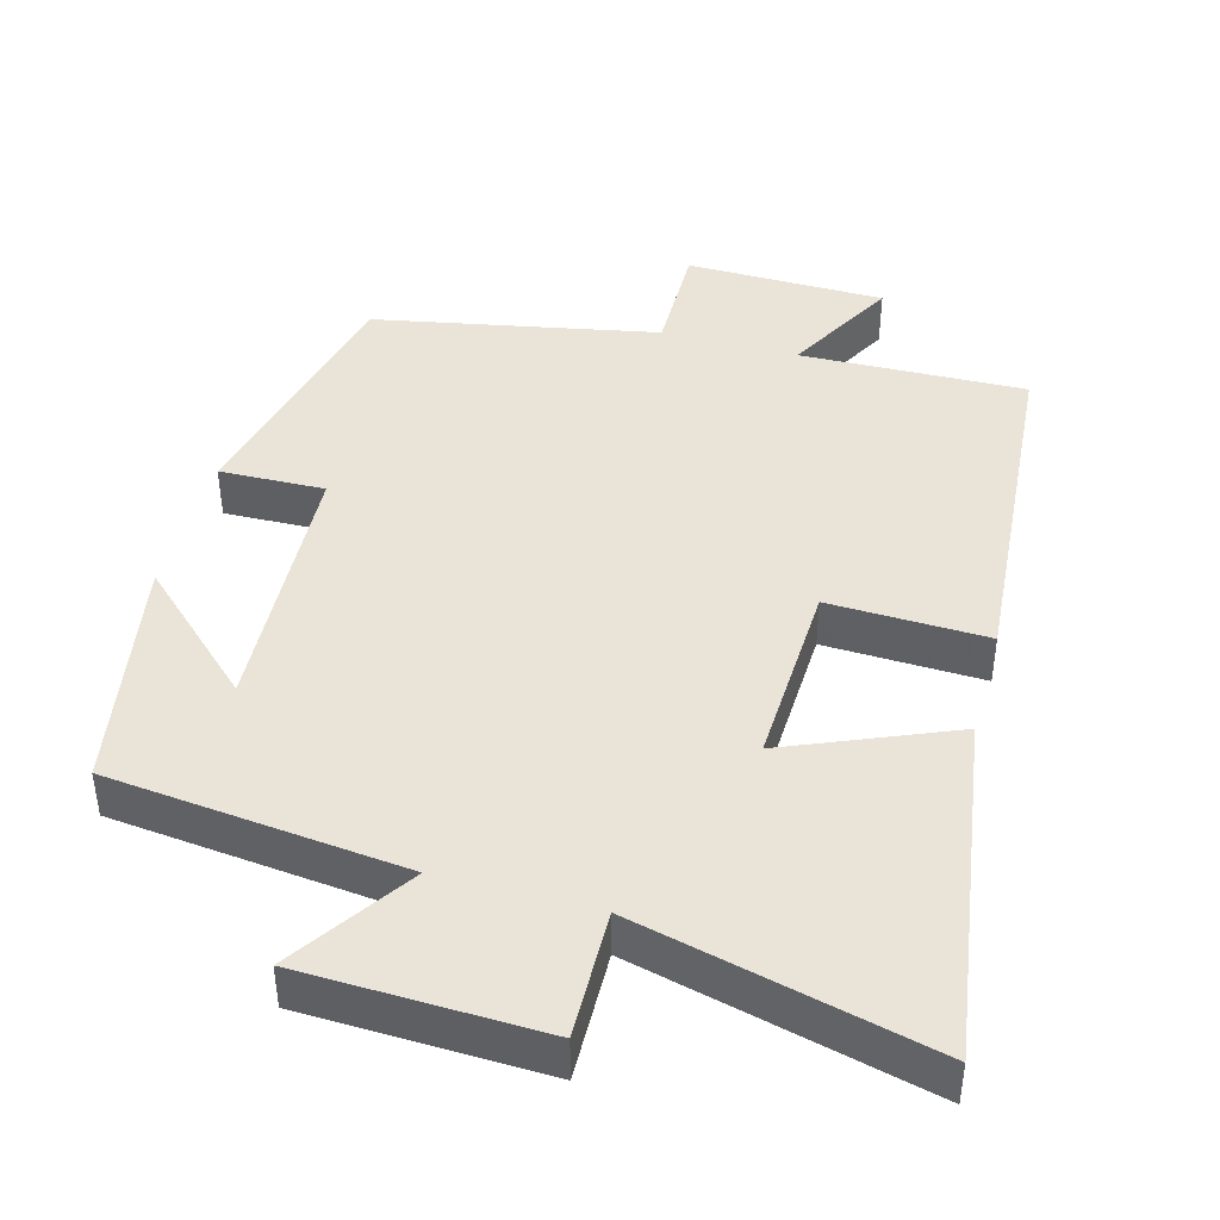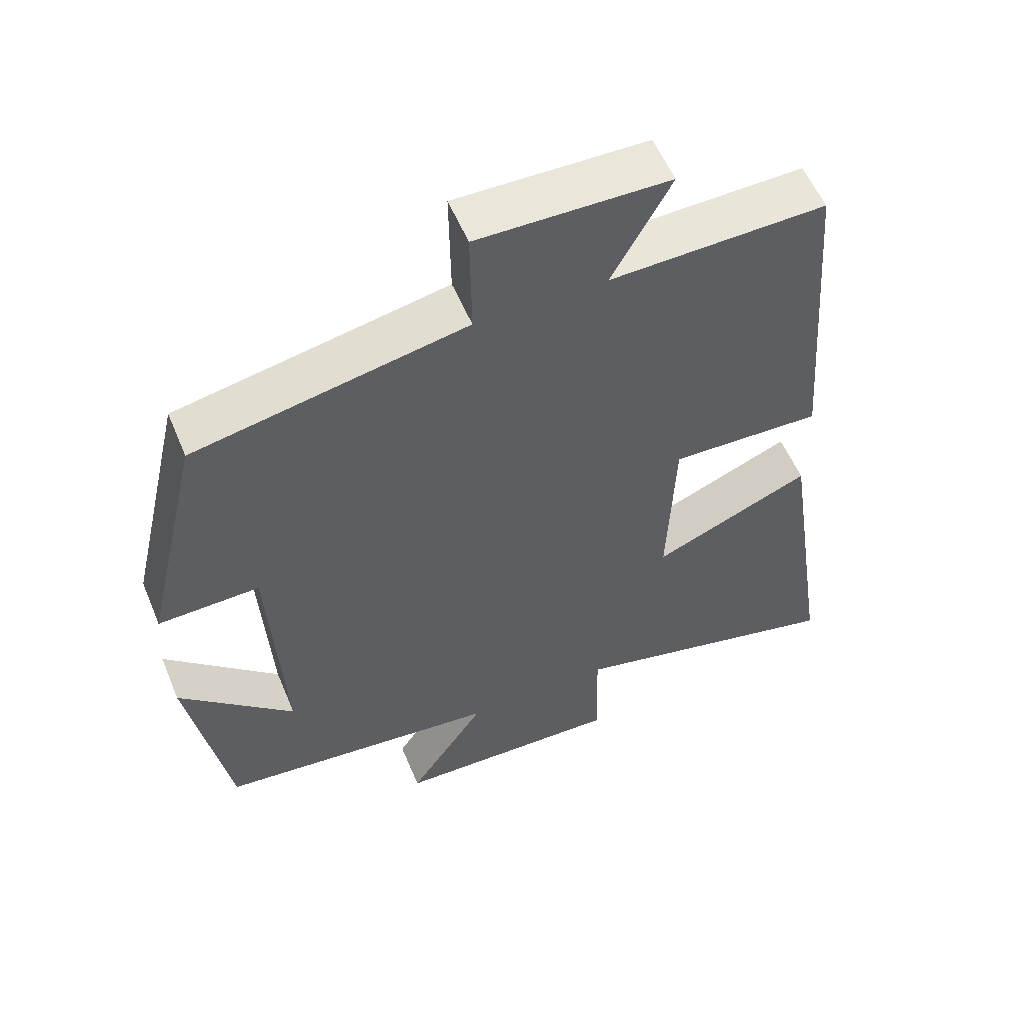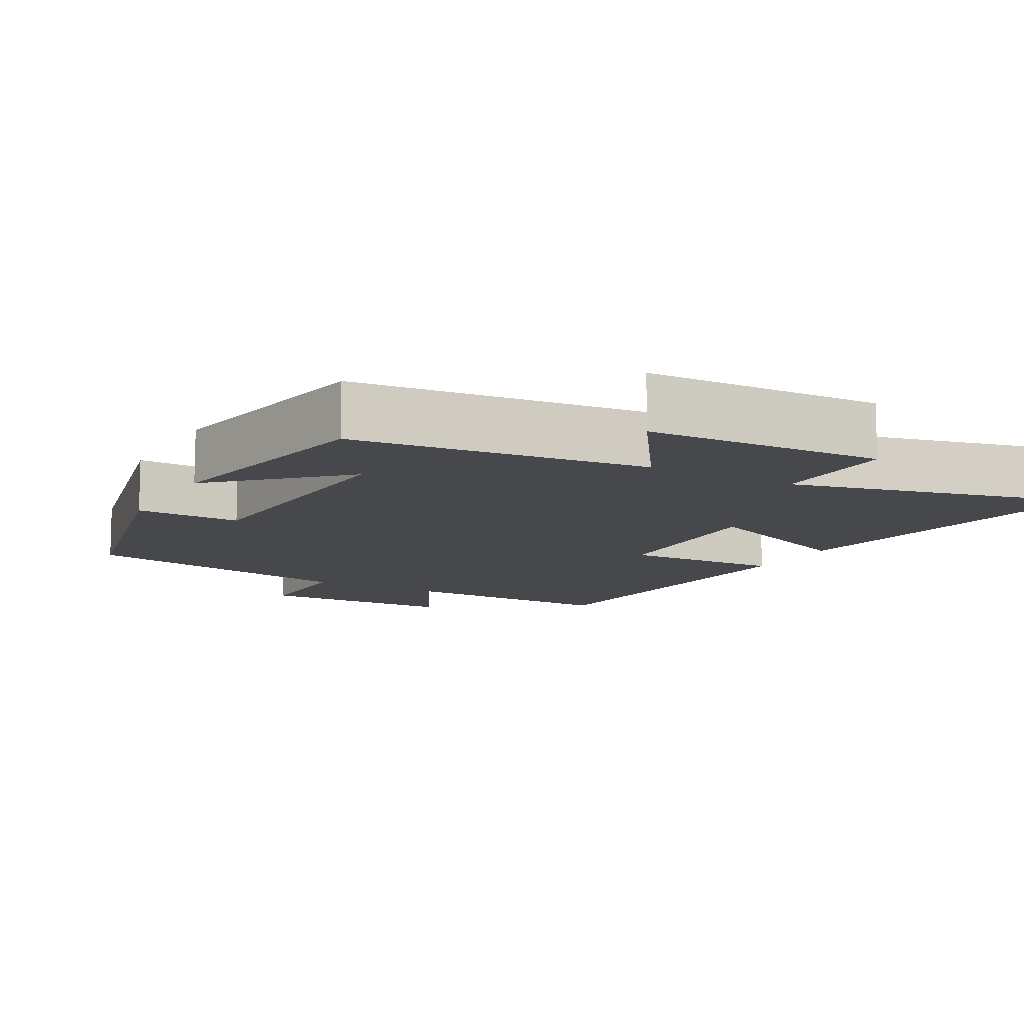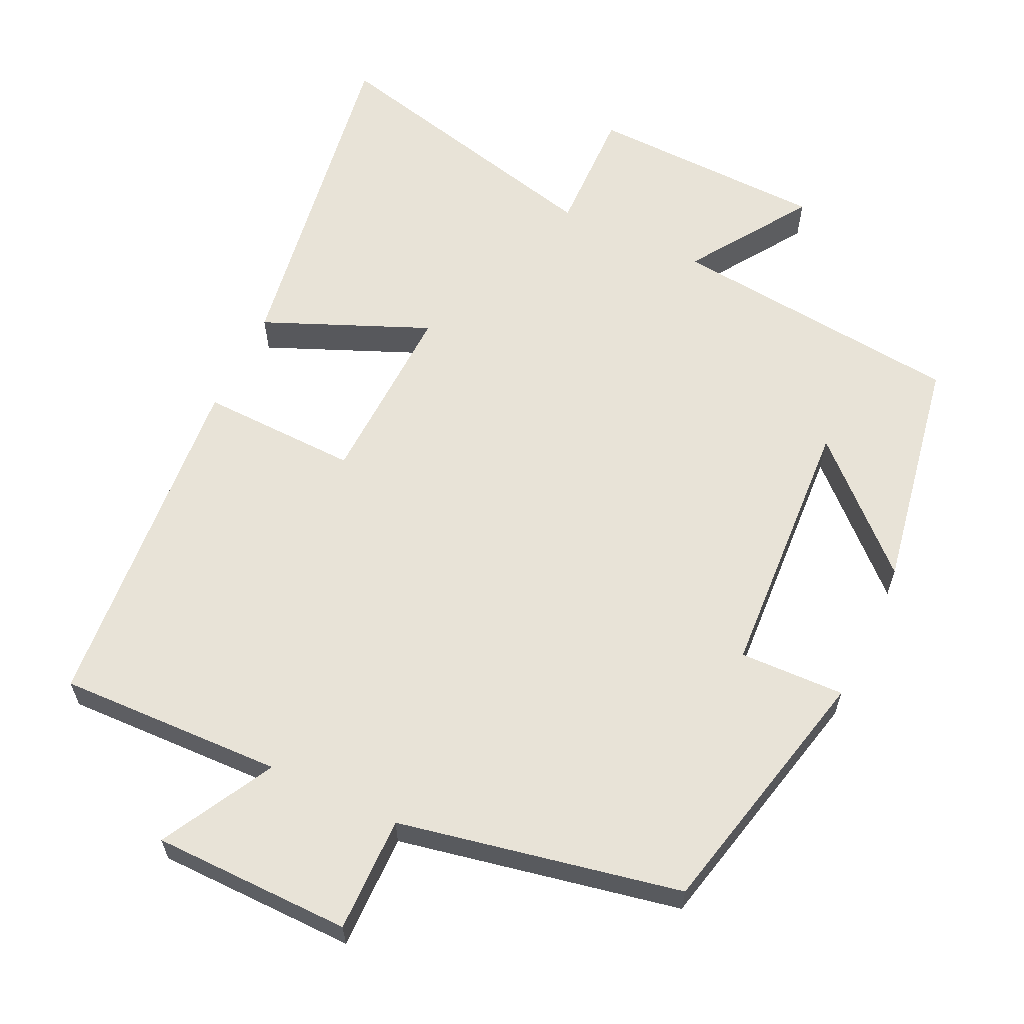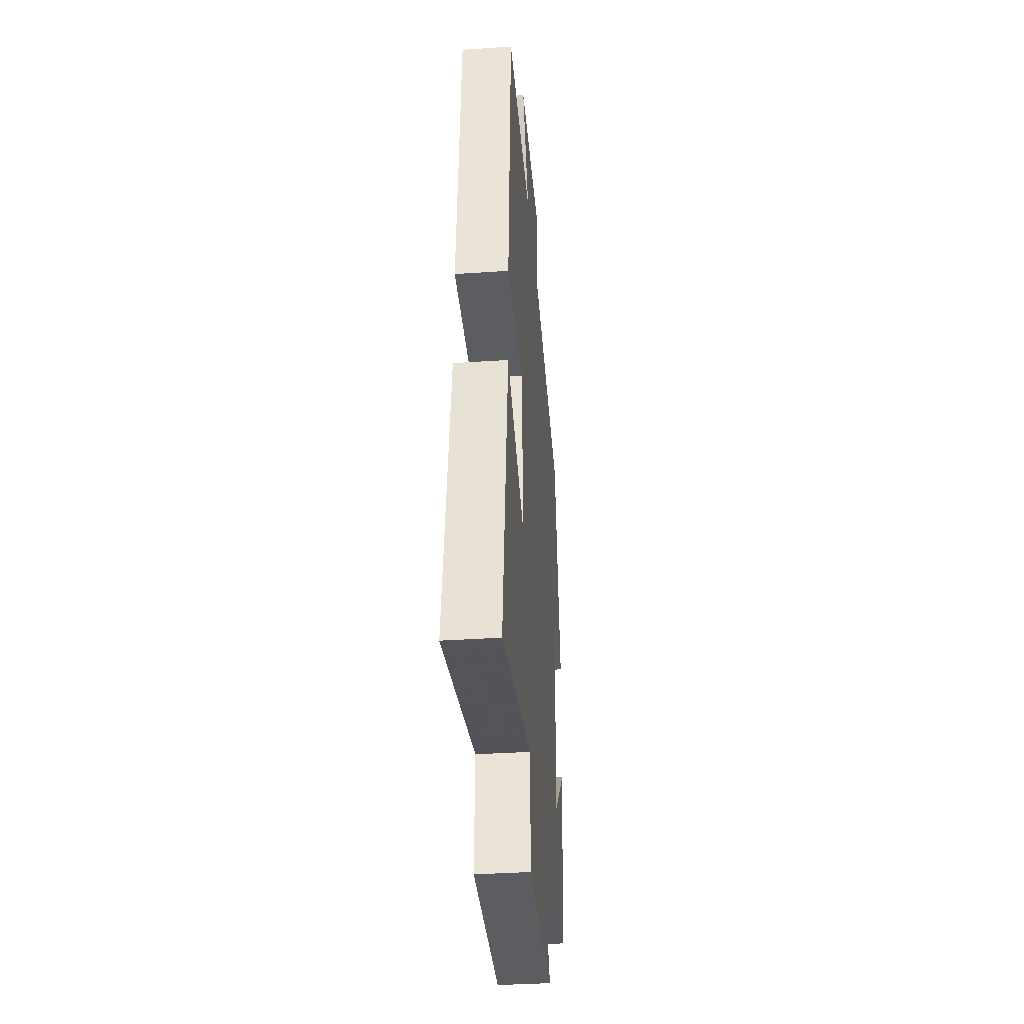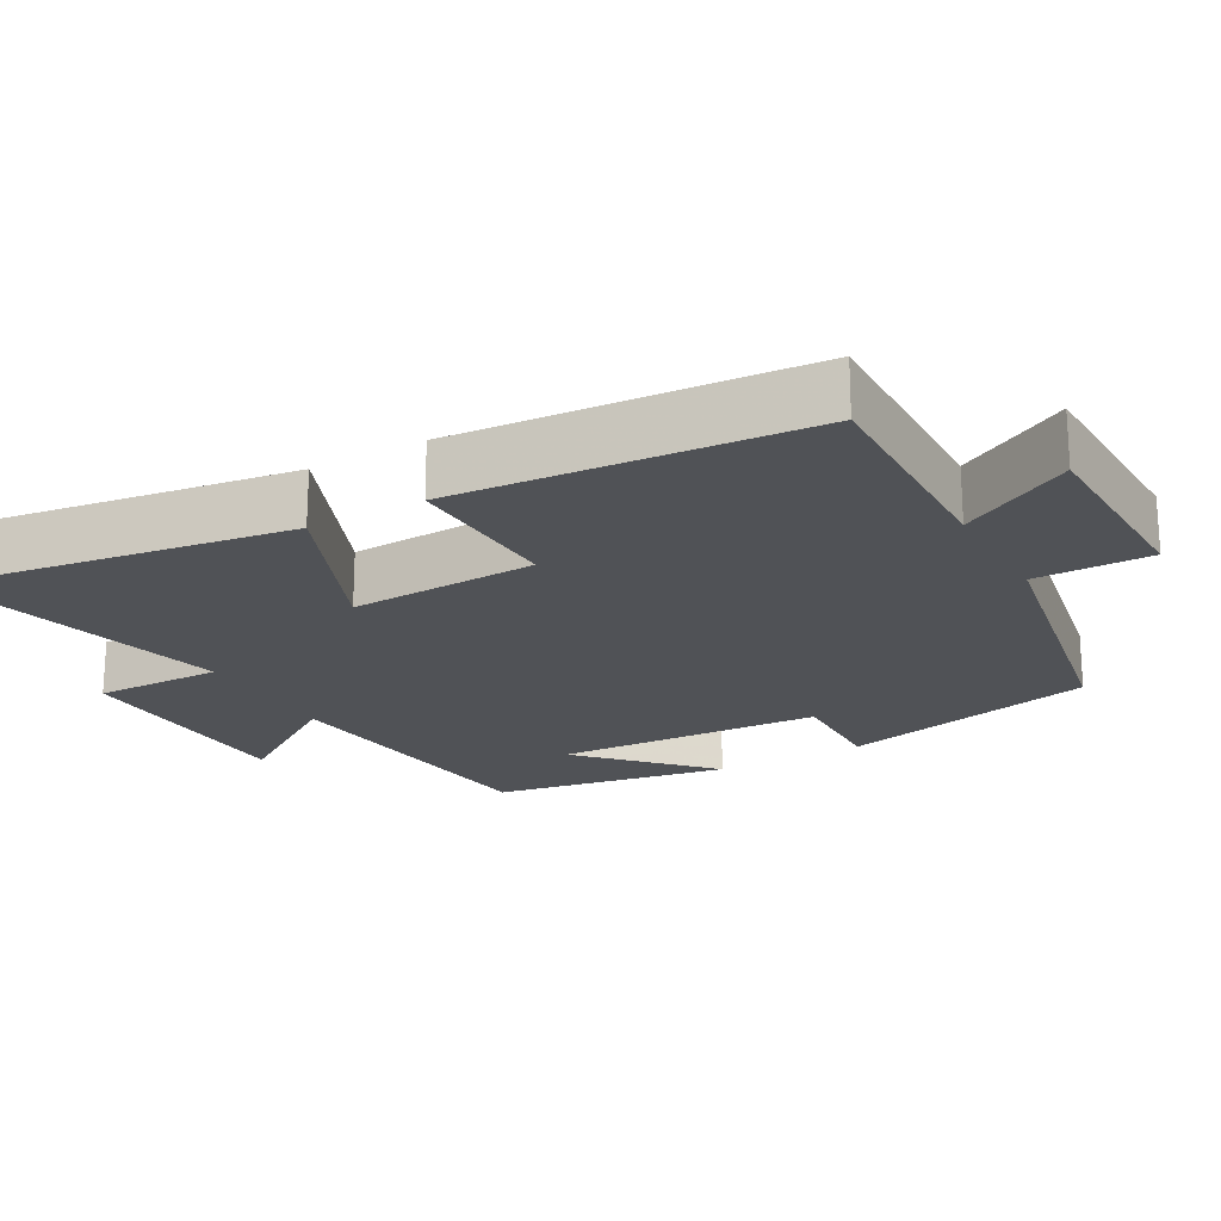
<metadata>
{"format":"obj","ext":"obj","renderer":"f3d","projection":"perspective","resolution":1024,"background":"white","views":[{"elev":43.0,"azim":-164.6,"up":"+Y"},{"elev":56.1,"azim":157.5,"up":"+Z"},{"elev":-11.1,"azim":151.0,"up":"+Y"},{"elev":61.6,"azim":25.2,"up":"+Y"},{"elev":-37.6,"azim":-85.1,"up":"+Z"},{"elev":-20.8,"azim":-60.4,"up":"+Y"}]}
</metadata>
<code>
v -0.462 0.07 0.509
v -0.154 0.07 0.5
v -0.238 0.07 0.654
v 0.034 0.07 0.658
v 0.032 0.07 0.5
v 0.418 0.07 0.424
v 0.5 0.07 0.072
v 0.356 0.07 0.076
v 0.336 0.07 -0.288
v 0.5 0.07 -0.134
v 0.443 0.07 -0.457
v 0.039 0.07 -0.5
v 0.149 0.07 -0.664
v -0.177 0.07 -0.674
v -0.173 0.07 -0.5
v -0.572 0.07 -0.597
v -0.5 0.07 -0.125
v -0.274 0.07 -0.22
v -0.284 0.07 0.036
v -0.5 0.07 0.029
v -0.462 0 0.509
v -0.154 0 0.5
v -0.238 0 0.654
v 0.034 0 0.658
v 0.032 0 0.5
v 0.418 0 0.424
v 0.5 0 0.072
v 0.356 0 0.076
v 0.336 0 -0.288
v 0.5 0 -0.134
v 0.443 0 -0.457
v 0.039 0 -0.5
v 0.149 0 -0.664
v -0.177 0 -0.674
v -0.173 0 -0.5
v -0.572 0 -0.597
v -0.5 0 -0.125
v -0.274 0 -0.22
v -0.284 0 0.036
v -0.5 0 0.029
f 19 20 1 2
f 18 19 2
f 15 16 17 18
f 15 18 2
f 12 13 14 15
f 12 15 2
f 9 10 11
f 9 11 12
f 8 9 12 2
f 7 8 2
f 6 7 2
f 5 6 2
f 2 3 4 5
f 22 21 40 39
f 22 39 38
f 38 37 36 35
f 22 38 35
f 35 34 33 32
f 22 35 32
f 31 30 29
f 32 31 29
f 22 32 29 28
f 22 28 27
f 22 27 26
f 22 26 25
f 25 24 23 22
f 1 21 22 2
f 2 22 23 3
f 3 23 24 4
f 4 24 25 5
f 5 25 26 6
f 6 26 27 7
f 7 27 28 8
f 8 28 29 9
f 9 29 30 10
f 10 30 31 11
f 11 31 32 12
f 12 32 33 13
f 13 33 34 14
f 14 34 35 15
f 15 35 36 16
f 16 36 37 17
f 17 37 38 18
f 18 38 39 19
f 19 39 40 20
f 20 40 21 1

</code>
